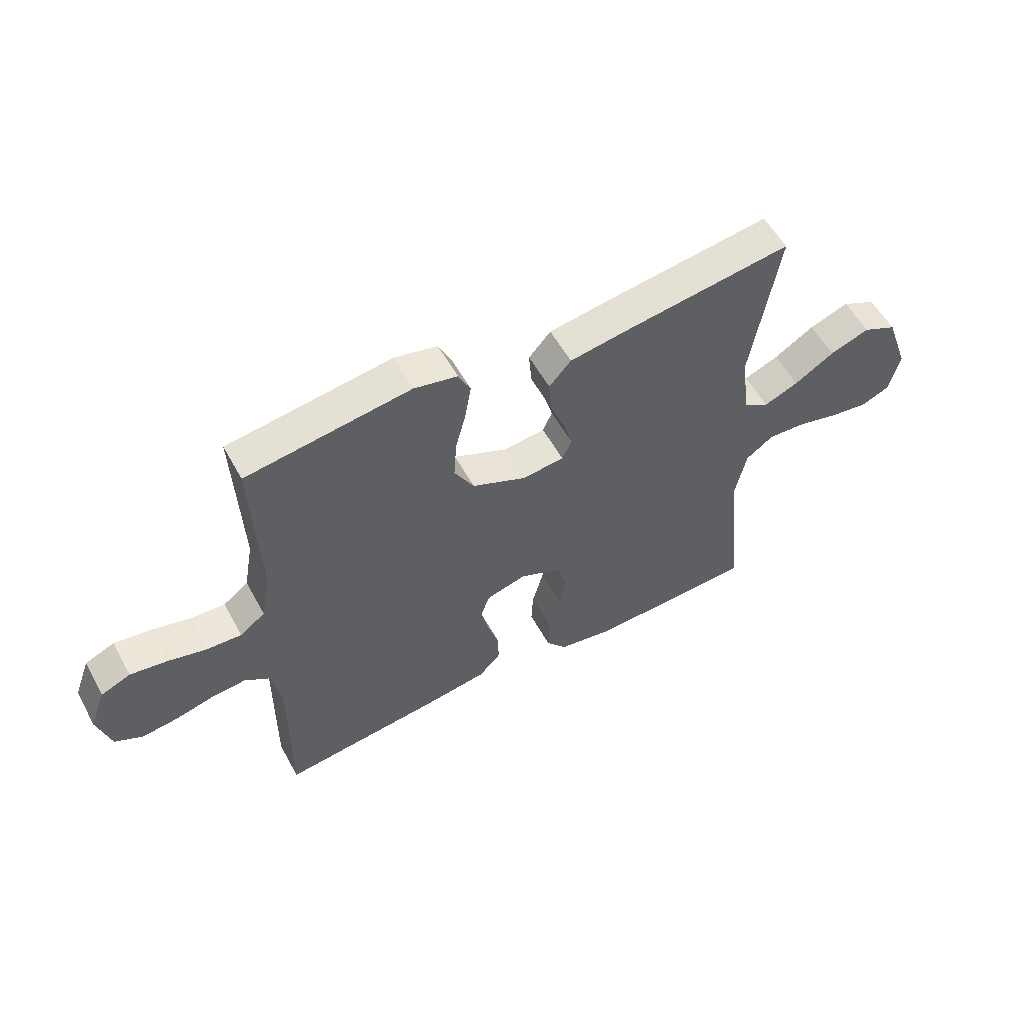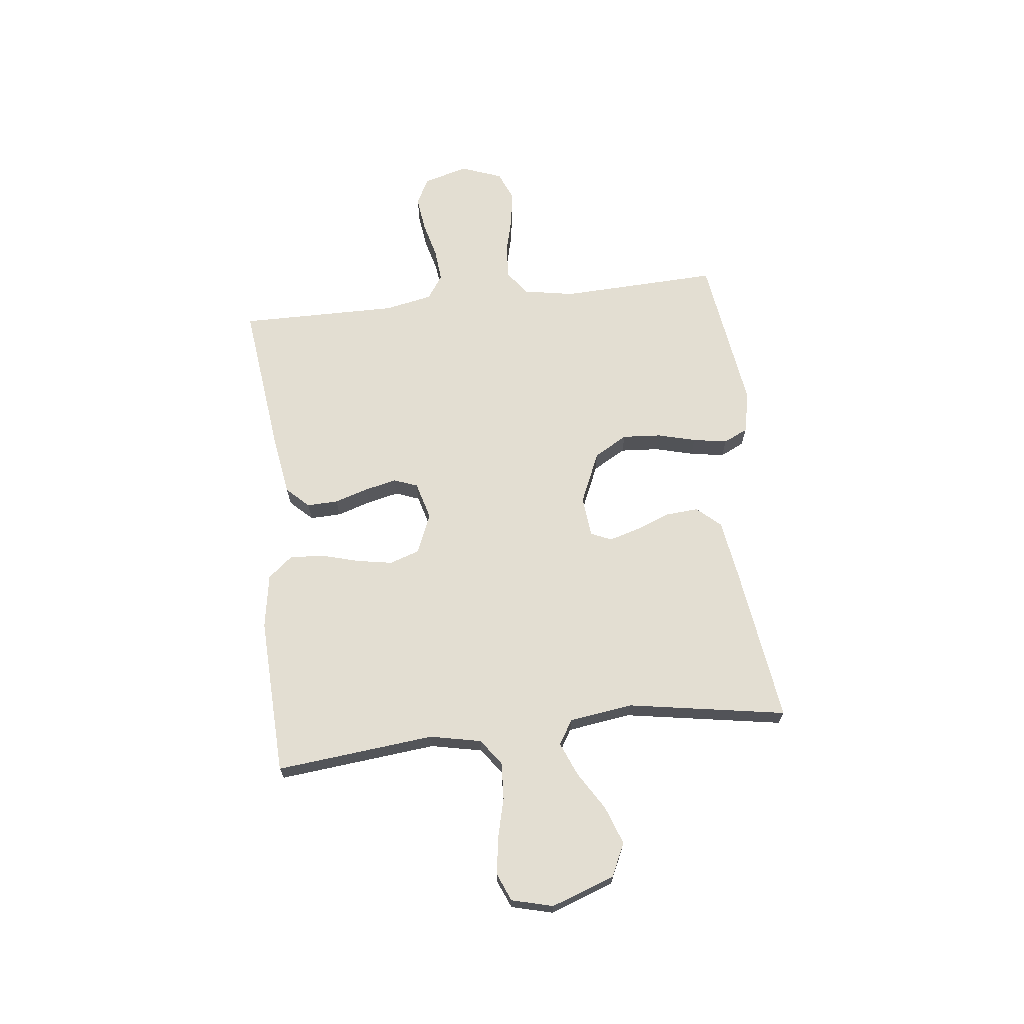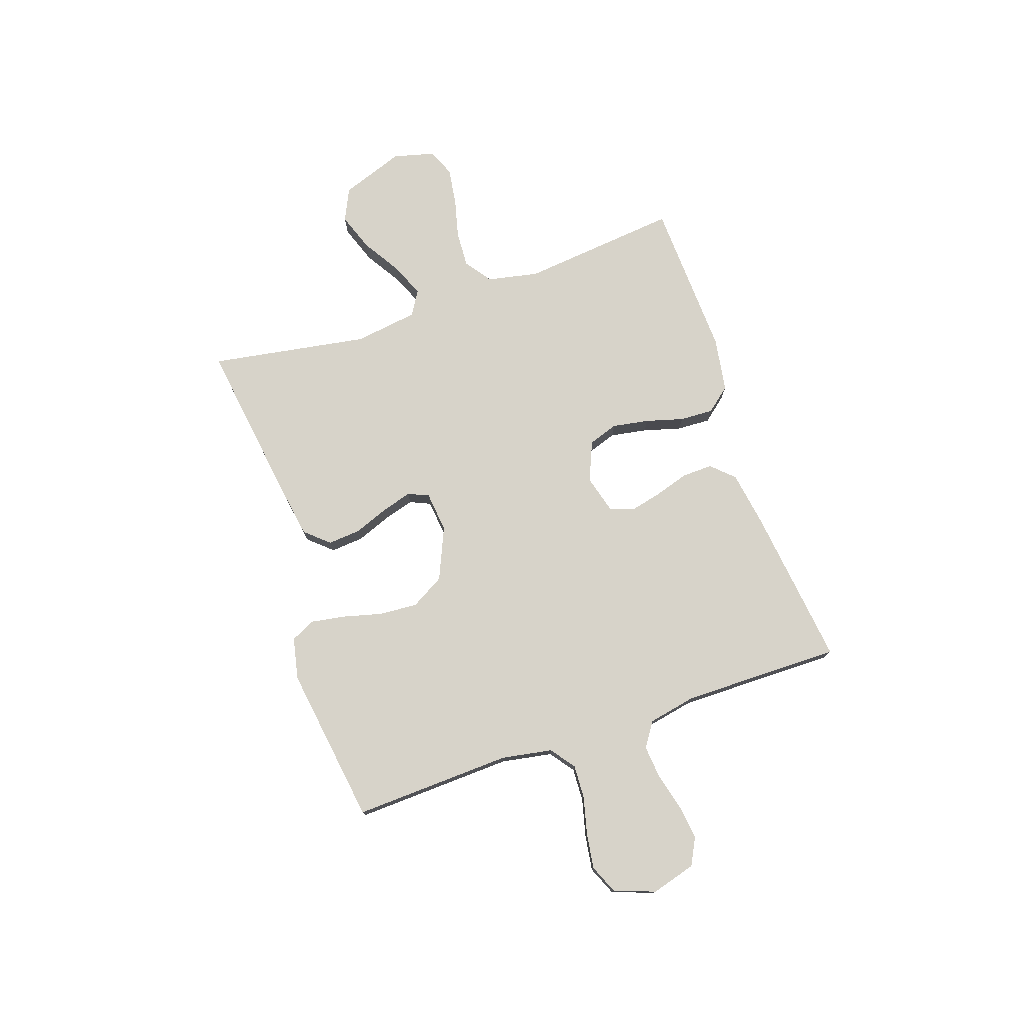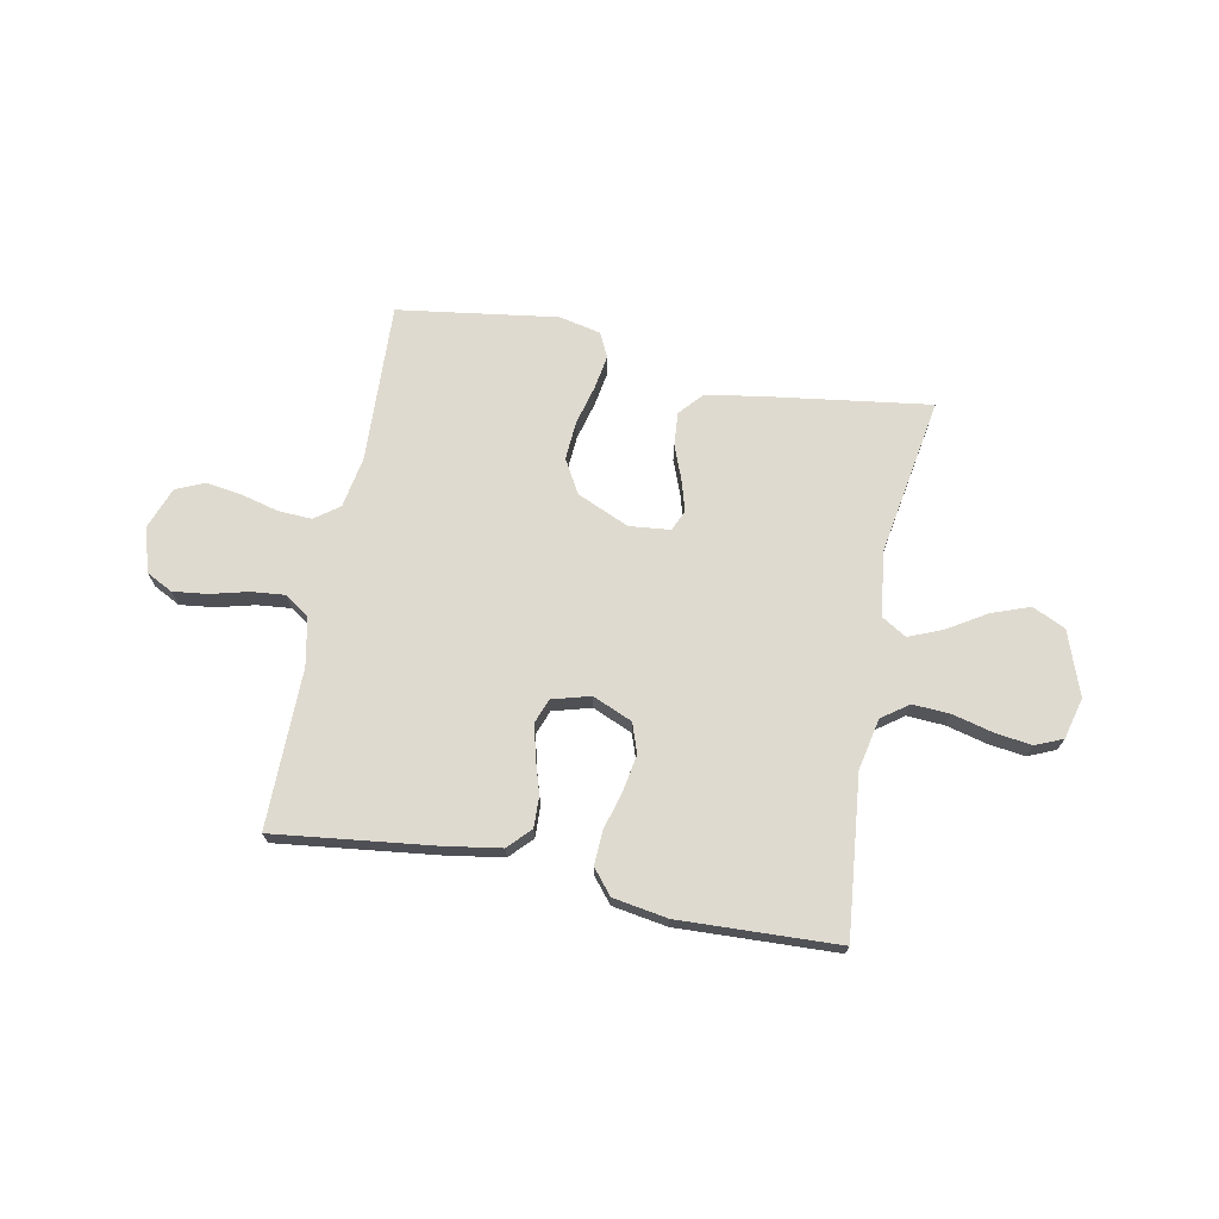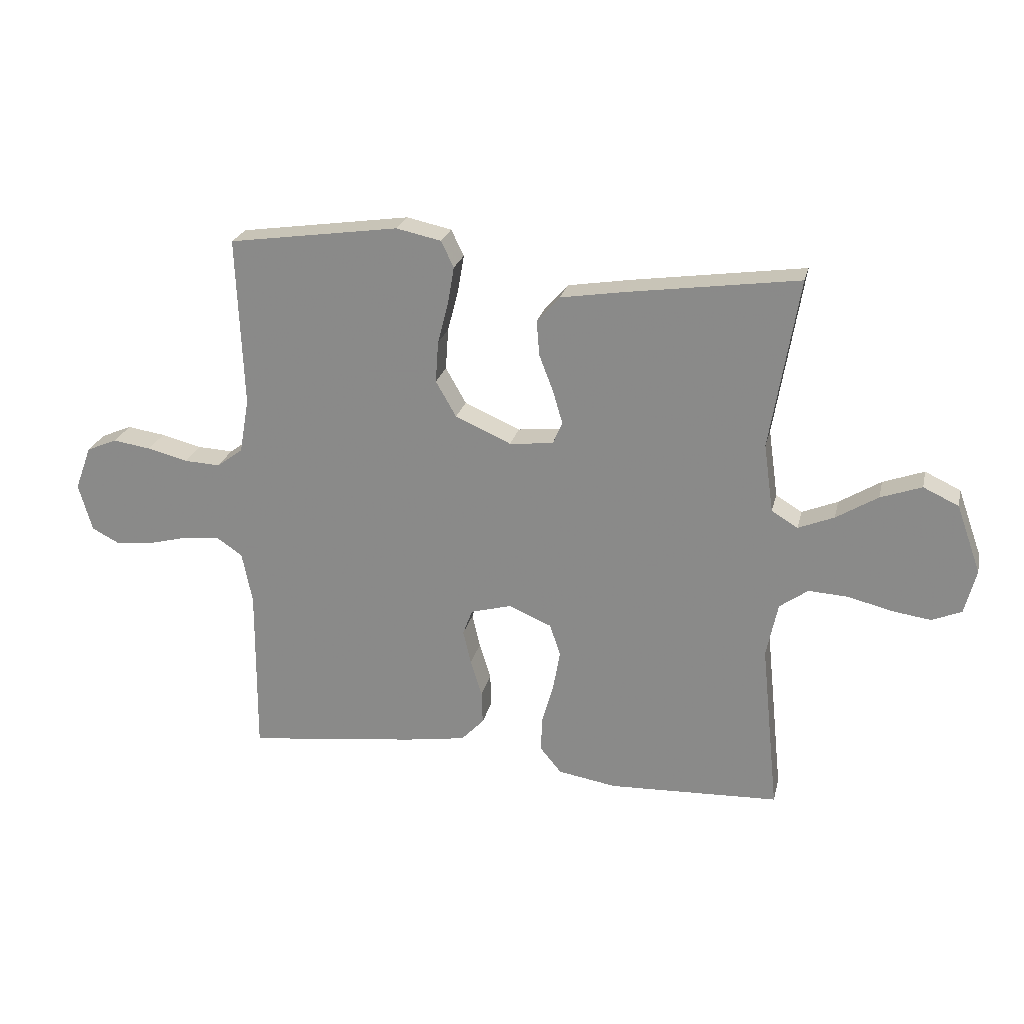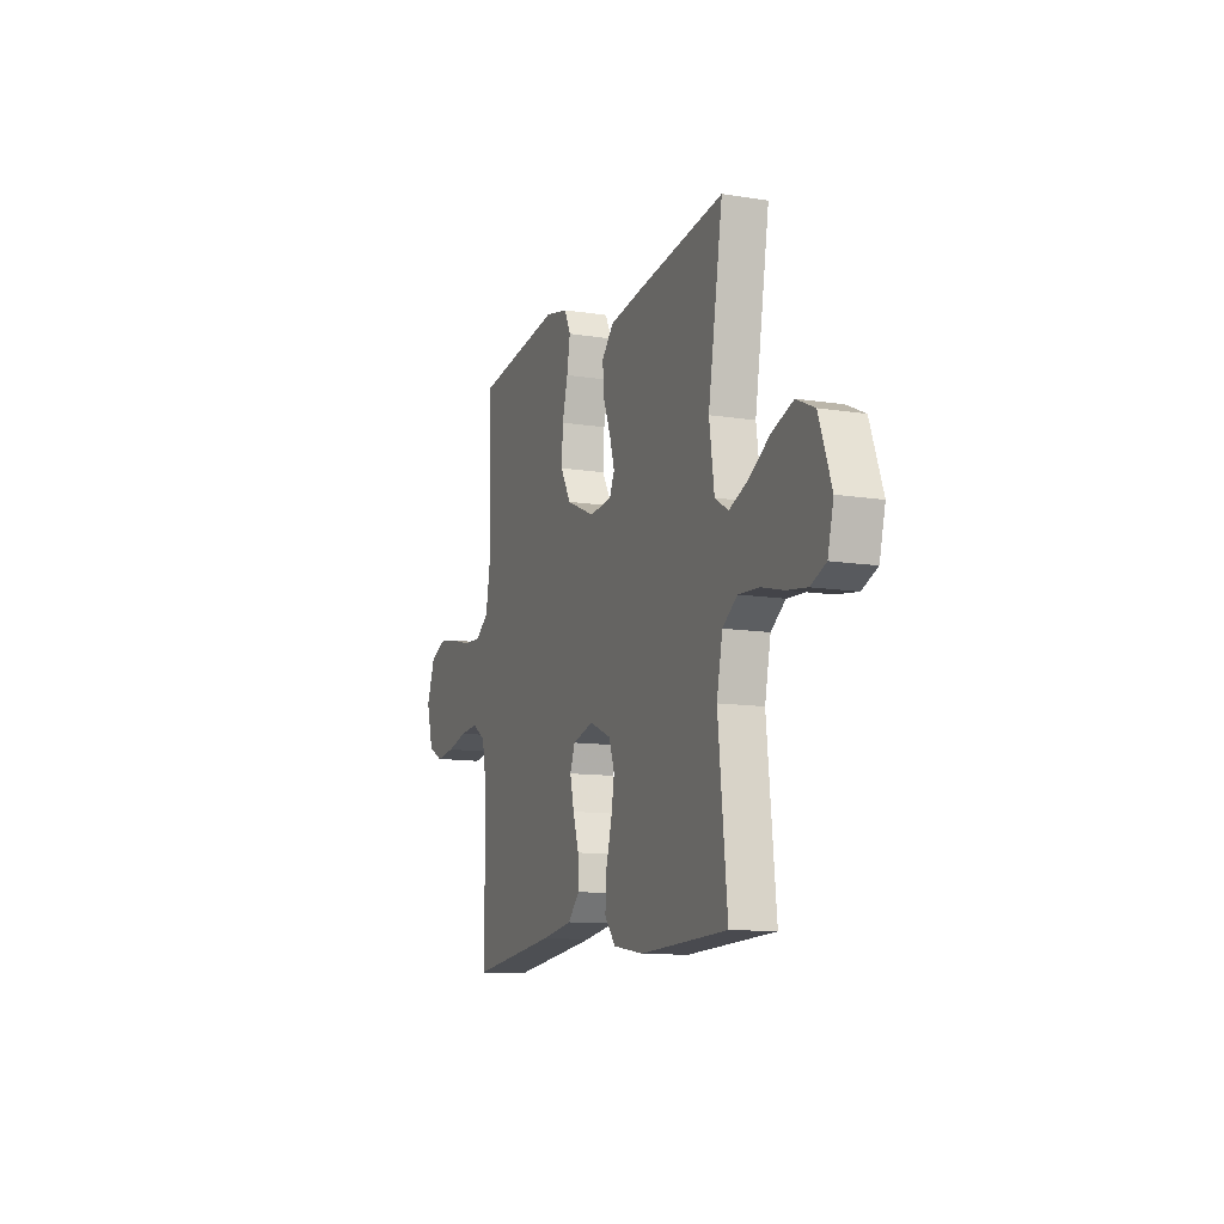
<metadata>
{"format":"obj","ext":"obj","renderer":"f3d","projection":"perspective","resolution":1024,"background":"white","views":[{"elev":55.8,"azim":151.5,"up":"+Z"},{"elev":67.4,"azim":-96.5,"up":"+Y"},{"elev":76.1,"azim":71.1,"up":"+Y"},{"elev":70.6,"azim":-169.0,"up":"+Y"},{"elev":23.9,"azim":-167.0,"up":"+Z"},{"elev":-11.5,"azim":-111.2,"up":"+Z"}]}
</metadata>
<code>
v -0.5 0.07 0.5
v -0.2 0.07 0.458
v -0.087 0.07 0.44
v -0.047 0.07 0.395
v -0.052 0.07 0.333
v -0.077 0.07 0.268
v -0.094 0.07 0.21
v -0.077 0.07 0.171
v 0 0.07 0.163
v 0.098 0.07 0.206
v 0.134 0.07 0.269
v 0.129 0.07 0.342
v 0.11 0.07 0.415
v 0.099 0.07 0.48
v 0.121 0.07 0.526
v 0.2 0.07 0.543
v 0.5 0.07 0.5
v 0.488 0.07 0.2
v 0.505 0.07 0.104
v 0.551 0.07 0.07
v 0.614 0.07 0.073
v 0.685 0.07 0.091
v 0.752 0.07 0.101
v 0.806 0.07 0.078
v 0.835 0.07 0
v 0.811 0.07 -0.084
v 0.761 0.07 -0.11
v 0.695 0.07 -0.102
v 0.625 0.07 -0.084
v 0.562 0.07 -0.078
v 0.516 0.07 -0.109
v 0.498 0.07 -0.2
v 0.5 0.07 -0.5
v 0.2 0.07 -0.464
v 0.093 0.07 -0.447
v 0.053 0.07 -0.405
v 0.055 0.07 -0.346
v 0.075 0.07 -0.282
v 0.089 0.07 -0.222
v 0.072 0.07 -0.177
v 0 0.07 -0.157
v -0.075 0.07 -0.189
v -0.094 0.07 -0.245
v -0.082 0.07 -0.314
v -0.062 0.07 -0.385
v -0.059 0.07 -0.449
v -0.097 0.07 -0.495
v -0.2 0.07 -0.512
v -0.5 0.07 -0.5
v -0.469 0.07 -0.2
v -0.489 0.07 -0.103
v -0.539 0.07 -0.067
v -0.609 0.07 -0.071
v -0.684 0.07 -0.09
v -0.754 0.07 -0.1
v -0.806 0.07 -0.078
v -0.826 0.07 0
v -0.783 0.07 0.12
v -0.721 0.07 0.149
v -0.649 0.07 0.123
v -0.576 0.07 0.078
v -0.513 0.07 0.052
v -0.467 0.07 0.08
v -0.45 0.07 0.2
v -0.5 0 0.5
v -0.2 0 0.458
v -0.087 0 0.44
v -0.047 0 0.395
v -0.052 0 0.333
v -0.077 0 0.268
v -0.094 0 0.21
v -0.077 0 0.171
v 0 0 0.163
v 0.098 0 0.206
v 0.134 0 0.269
v 0.129 0 0.342
v 0.11 0 0.415
v 0.099 0 0.48
v 0.121 0 0.526
v 0.2 0 0.543
v 0.5 0 0.5
v 0.488 0 0.2
v 0.505 0 0.104
v 0.551 0 0.07
v 0.614 0 0.073
v 0.685 0 0.091
v 0.752 0 0.101
v 0.806 0 0.078
v 0.835 0 0
v 0.811 0 -0.084
v 0.761 0 -0.11
v 0.695 0 -0.102
v 0.625 0 -0.084
v 0.562 0 -0.078
v 0.516 0 -0.109
v 0.498 0 -0.2
v 0.5 0 -0.5
v 0.2 0 -0.464
v 0.093 0 -0.447
v 0.053 0 -0.405
v 0.055 0 -0.346
v 0.075 0 -0.282
v 0.089 0 -0.222
v 0.072 0 -0.177
v 0 0 -0.157
v -0.075 0 -0.189
v -0.094 0 -0.245
v -0.082 0 -0.314
v -0.062 0 -0.385
v -0.059 0 -0.449
v -0.097 0 -0.495
v -0.2 0 -0.512
v -0.5 0 -0.5
v -0.469 0 -0.2
v -0.489 0 -0.103
v -0.539 0 -0.067
v -0.609 0 -0.071
v -0.684 0 -0.09
v -0.754 0 -0.1
v -0.806 0 -0.078
v -0.826 0 0
v -0.783 0 0.12
v -0.721 0 0.149
v -0.649 0 0.123
v -0.576 0 0.078
v -0.513 0 0.052
v -0.467 0 0.08
v -0.45 0 0.2
f 59 60 61
f 58 59 61
f 57 58 61
f 56 57 61
f 55 56 61
f 54 55 61
f 53 54 61
f 52 53 61 62
f 51 52 62 63
f 48 49 50
f 47 48 50
f 46 47 50
f 45 46 50
f 44 45 50
f 51 63 64
f 50 51 64
f 44 50 64
f 43 44 64
f 36 37 38
f 35 36 38
f 34 35 38
f 33 34 38
f 32 33 38
f 31 32 38 39
f 30 31 39 40
f 27 28 29
f 26 27 29
f 25 26 29
f 24 25 29
f 23 24 29
f 22 23 29
f 21 22 29
f 20 21 29 30
f 30 40 41
f 20 30 41
f 19 20 41
f 16 17 18
f 15 16 18
f 14 15 18
f 13 14 18
f 12 13 18
f 11 12 18 19
f 4 5 6
f 3 4 6
f 2 3 6
f 1 2 6
f 64 1 6
f 64 6 7
f 64 7 8
f 43 64 8
f 42 43 8
f 19 41 42
f 11 19 42
f 10 11 42
f 9 10 42
f 8 9 42
f 125 124 123
f 125 123 122
f 125 122 121
f 125 121 120
f 125 120 119
f 125 119 118
f 125 118 117
f 126 125 117 116
f 127 126 116 115
f 114 113 112
f 114 112 111
f 114 111 110
f 114 110 109
f 114 109 108
f 128 127 115
f 128 115 114
f 128 114 108
f 128 108 107
f 102 101 100
f 102 100 99
f 102 99 98
f 102 98 97
f 102 97 96
f 103 102 96 95
f 104 103 95 94
f 93 92 91
f 93 91 90
f 93 90 89
f 93 89 88
f 93 88 87
f 93 87 86
f 93 86 85
f 94 93 85 84
f 105 104 94
f 105 94 84
f 105 84 83
f 82 81 80
f 82 80 79
f 82 79 78
f 82 78 77
f 82 77 76
f 83 82 76 75
f 70 69 68
f 70 68 67
f 70 67 66
f 70 66 65
f 70 65 128
f 71 70 128
f 72 71 128
f 72 128 107
f 72 107 106
f 106 105 83
f 106 83 75
f 106 75 74
f 106 74 73
f 106 73 72
f 1 65 66 2
f 2 66 67 3
f 3 67 68 4
f 4 68 69 5
f 5 69 70 6
f 6 70 71 7
f 7 71 72 8
f 8 72 73 9
f 9 73 74 10
f 10 74 75 11
f 11 75 76 12
f 12 76 77 13
f 13 77 78 14
f 14 78 79 15
f 15 79 80 16
f 16 80 81 17
f 17 81 82 18
f 18 82 83 19
f 19 83 84 20
f 20 84 85 21
f 21 85 86 22
f 22 86 87 23
f 23 87 88 24
f 24 88 89 25
f 25 89 90 26
f 26 90 91 27
f 27 91 92 28
f 28 92 93 29
f 29 93 94 30
f 30 94 95 31
f 31 95 96 32
f 32 96 97 33
f 33 97 98 34
f 34 98 99 35
f 35 99 100 36
f 36 100 101 37
f 37 101 102 38
f 38 102 103 39
f 39 103 104 40
f 40 104 105 41
f 41 105 106 42
f 42 106 107 43
f 43 107 108 44
f 44 108 109 45
f 45 109 110 46
f 46 110 111 47
f 47 111 112 48
f 48 112 113 49
f 49 113 114 50
f 50 114 115 51
f 51 115 116 52
f 52 116 117 53
f 53 117 118 54
f 54 118 119 55
f 55 119 120 56
f 56 120 121 57
f 57 121 122 58
f 58 122 123 59
f 59 123 124 60
f 60 124 125 61
f 61 125 126 62
f 62 126 127 63
f 63 127 128 64
f 64 128 65 1

</code>
